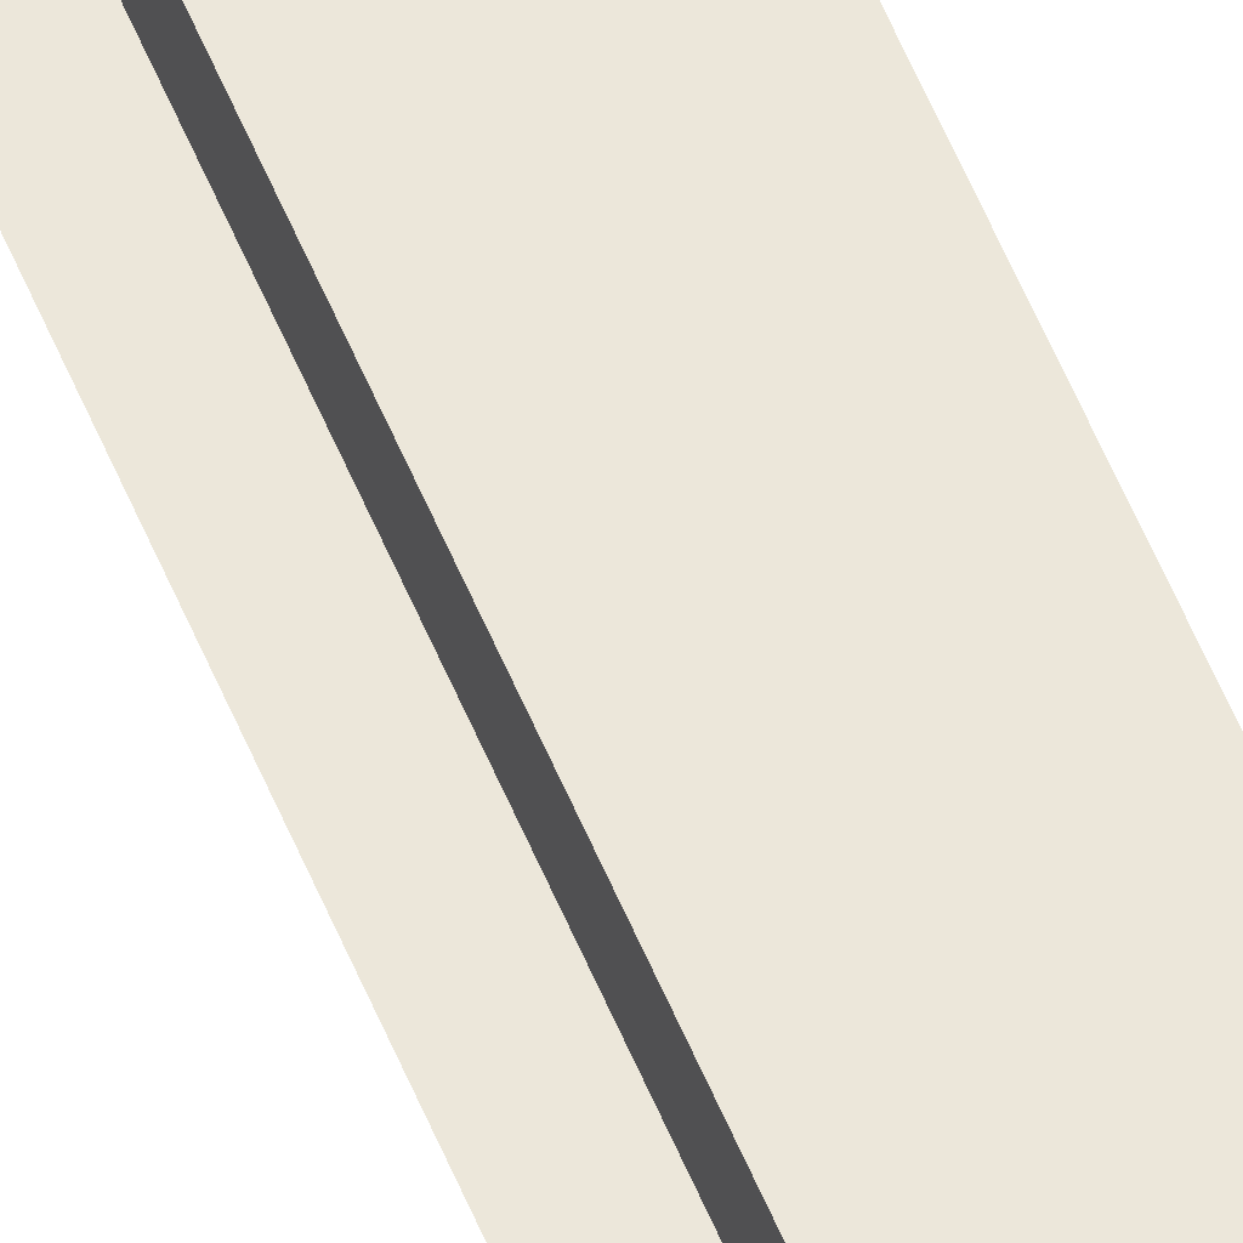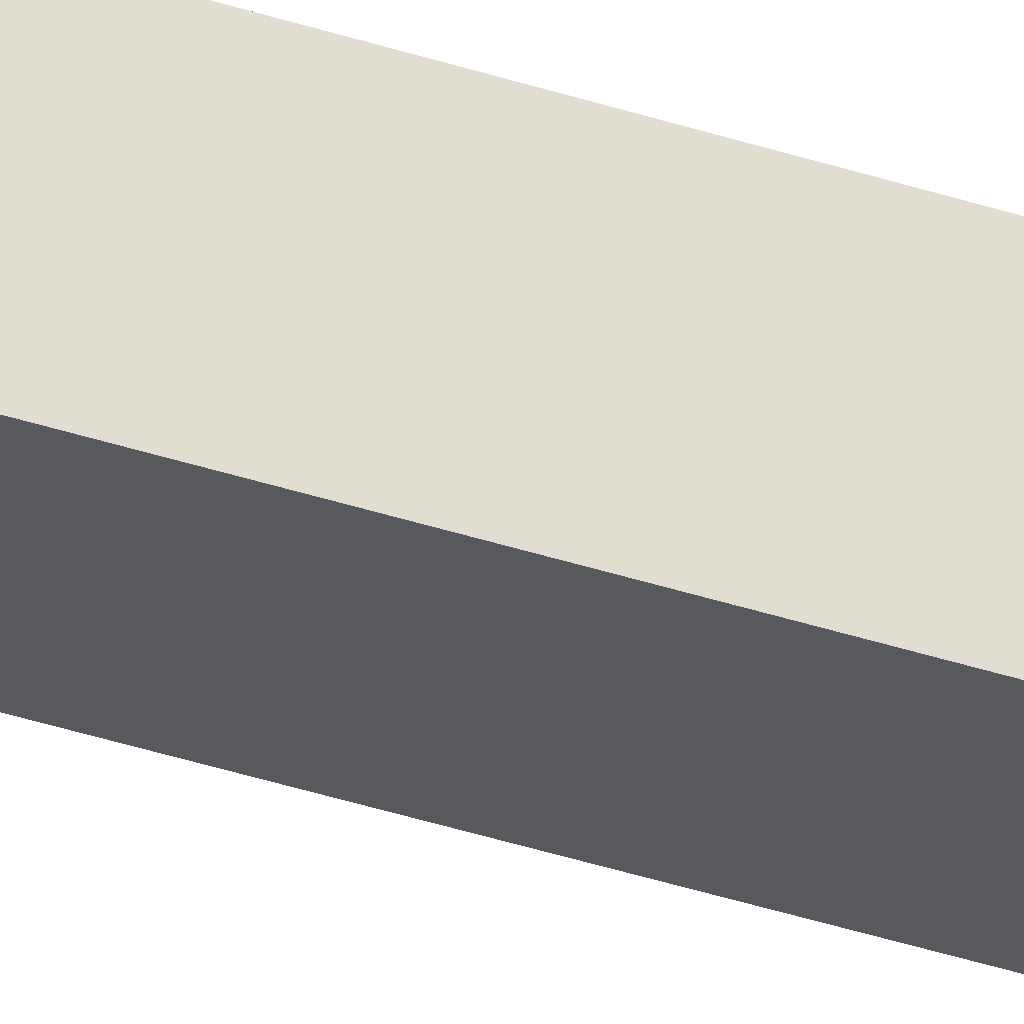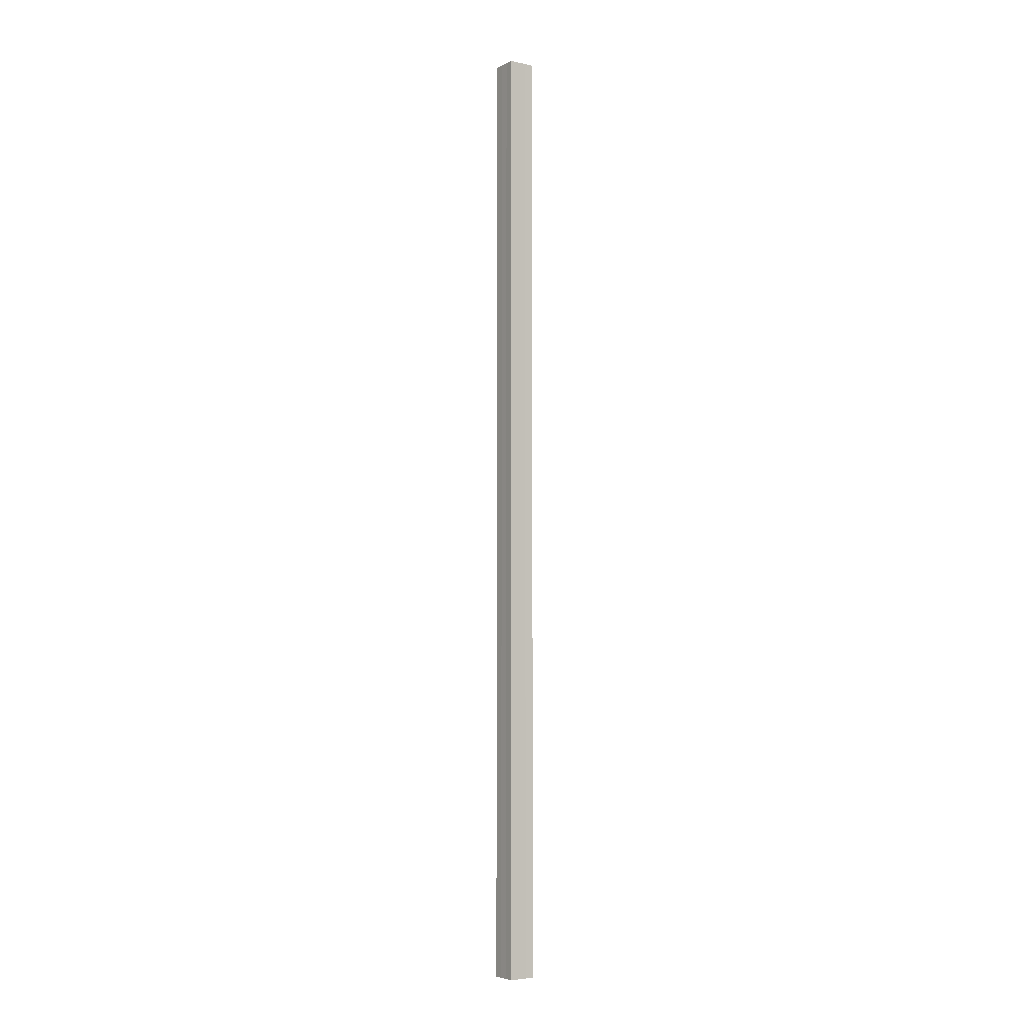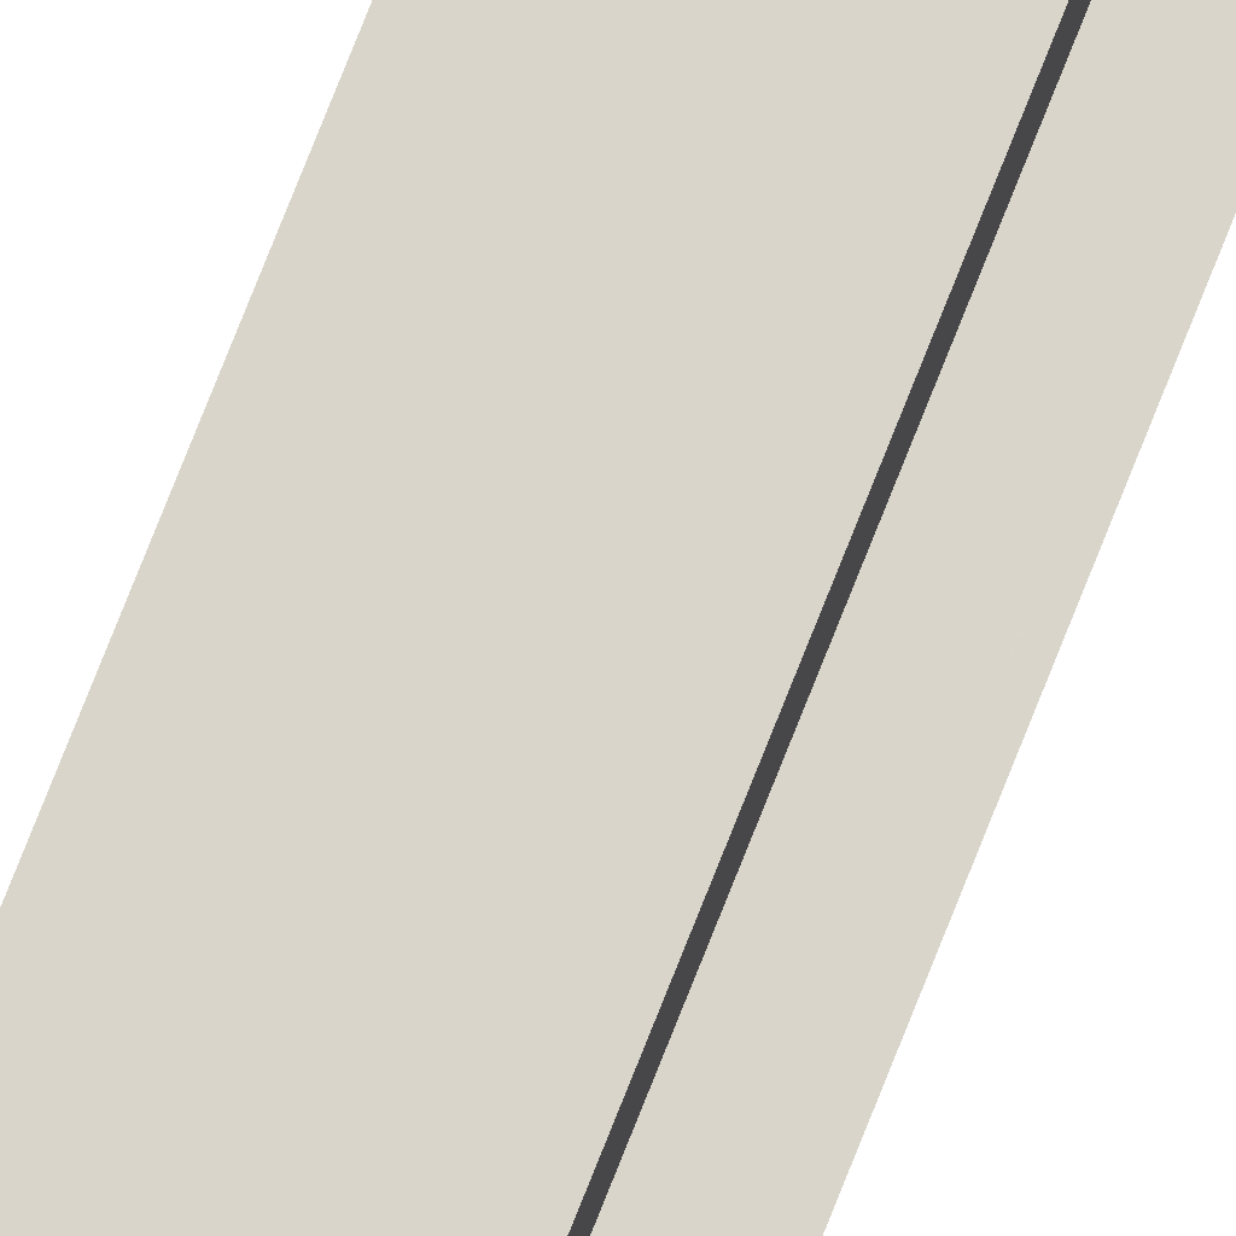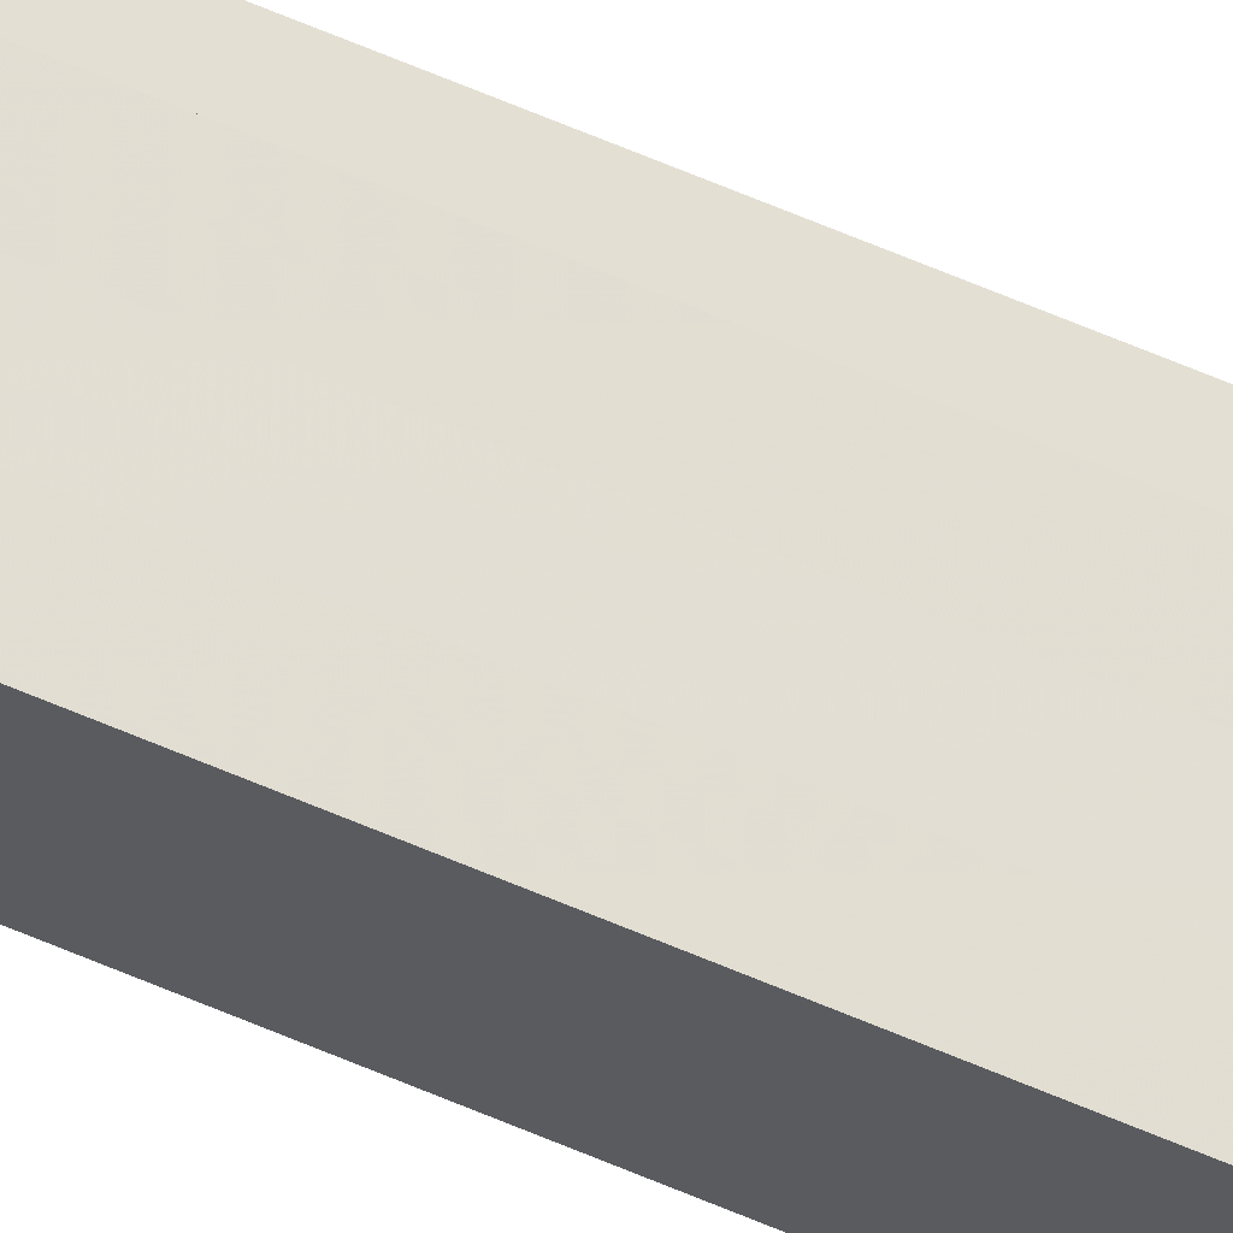
<metadata>
{"format":"obj","ext":"obj","renderer":"f3d","projection":"perspective","resolution":1024,"background":"white","views":[{"elev":53.5,"azim":158.6,"up":"+Y"},{"elev":-29.4,"azim":-117.9,"up":"+Y"},{"elev":-5.0,"azim":-124.7,"up":"+Z"},{"elev":74.4,"azim":21.4,"up":"+Y"},{"elev":67.5,"azim":-67.1,"up":"+Y"}]}
</metadata>
<code>
o 1512
v 2242 1874 9.6
v 2242 1874 9.6
v 2242 1874 10.67
v 2242 1874 10.67
v 2242 1874 9.6
v 2242 1874 10.67
v 2242 1874 10.67
v 2242 1874 10.67
v 2242 1874 10.67
v 2242 1874 10.67
v 2242 1874 10.67
v 2242 1874 10.67
v 2242 1874 10.67
v 2242 1874 10.67
v 2242 1874 10.67
v 2242 1874 10.67
v 2242 1874 10.67
v 2242 1874 10.67
v 2242 1874 10.67
v 2242 1874 9.6
v 2242 1874 9.6
v 2242 1874 10.67
v 2242 1874 10.67
v 2242 1874 9.6
v 2242 1874 9.6
v 2242 1874 9.6
v 2242 1874 9.6
v 2242 1874 9.6
v 2242 1874 10.67
v 2242 1874 10.67
v 2242 1874 9.6
v 2242 1874 10.67
v 2242 1874 9.6
v 2242 1874 9.6
v 2242 1874 10.67
v 2242 1874 9.6
v 2242 1874 9.6
v 2242 1874 9.6
v 2242 1874 9.6
v 2242 1874 10.67
v 2242 1874 9.6
v 2242 1874 10.67
v 2242 1874 9.6
v 2242 1874 10.67
v 2242 1874 10.67
v 2242 1874 9.6
v 2242 1874 10.67
v 2242 1874 9.6
v 2242 1874 9.6
v 2242 1874 10.67
v 2242 1874 9.6
v 2242 1874 9.6
v 2242 1874 9.6
v 2242 1874 9.6
v 2242 1874 10.67
v 2242 1874 10.67
v 2242 1874 9.6
v 2242 1874 9.6
v 2242 1874 10.67
v 2242 1874 9.6
v 2242 1874 9.6
v 2242 1874 10.67
v 2242 1874 9.6
v 2242 1874 10.67
v 2242 1874 10.67
v 2242 1874 9.6
v 2242 1874 9.6
v 2242 1874 9.6
v 2242 1874 9.6
v 2242 1874 10.67
v 2242 1874 9.6
v 2242 1874 10.67
v 2242 1874 9.6
v 2242 1874 9.6
v 2242 1874 10.67
v 2242 1874 9.6
v 2242 1874 10.67
v 2242 1874 9.6
v 2242 1874 10.67
v 2242 1874 10.67
f 1 2 3
f 4 5 6
f 7 6 8
f 7 8 9
f 7 9 10
f 7 10 11
f 7 11 12
f 7 12 13
f 7 13 14
f 7 14 15
f 7 15 16
f 7 16 17
f 7 17 18
f 7 18 19
f 20 21 5
f 22 21 23
f 24 25 22
f 20 26 21
f 20 27 26
f 20 28 27
f 29 28 30
f 20 31 28
f 32 33 29
f 20 34 31
f 35 36 32
f 37 38 35
f 38 39 40
f 39 41 42
f 20 43 34
f 44 43 45
f 20 46 43
f 47 48 44
f 20 49 46
f 50 51 47
f 20 52 49
f 20 53 52
f 20 54 53
f 55 52 56
f 57 58 50
f 59 60 55
f 58 61 62
f 61 63 64
f 65 66 59
f 67 68 65
f 68 69 70
f 69 71 72
f 73 74 75
f 74 76 77
f 75 78 79
f 79 54 80

</code>
